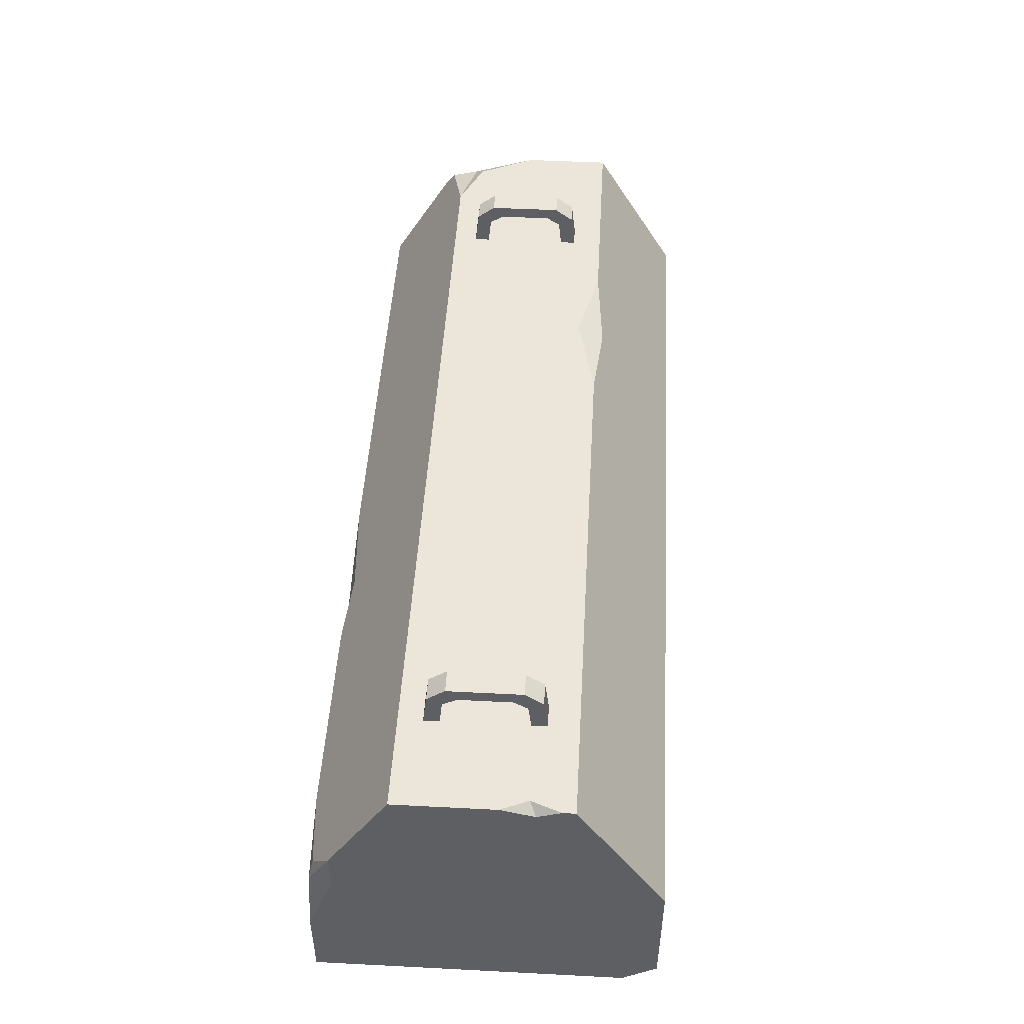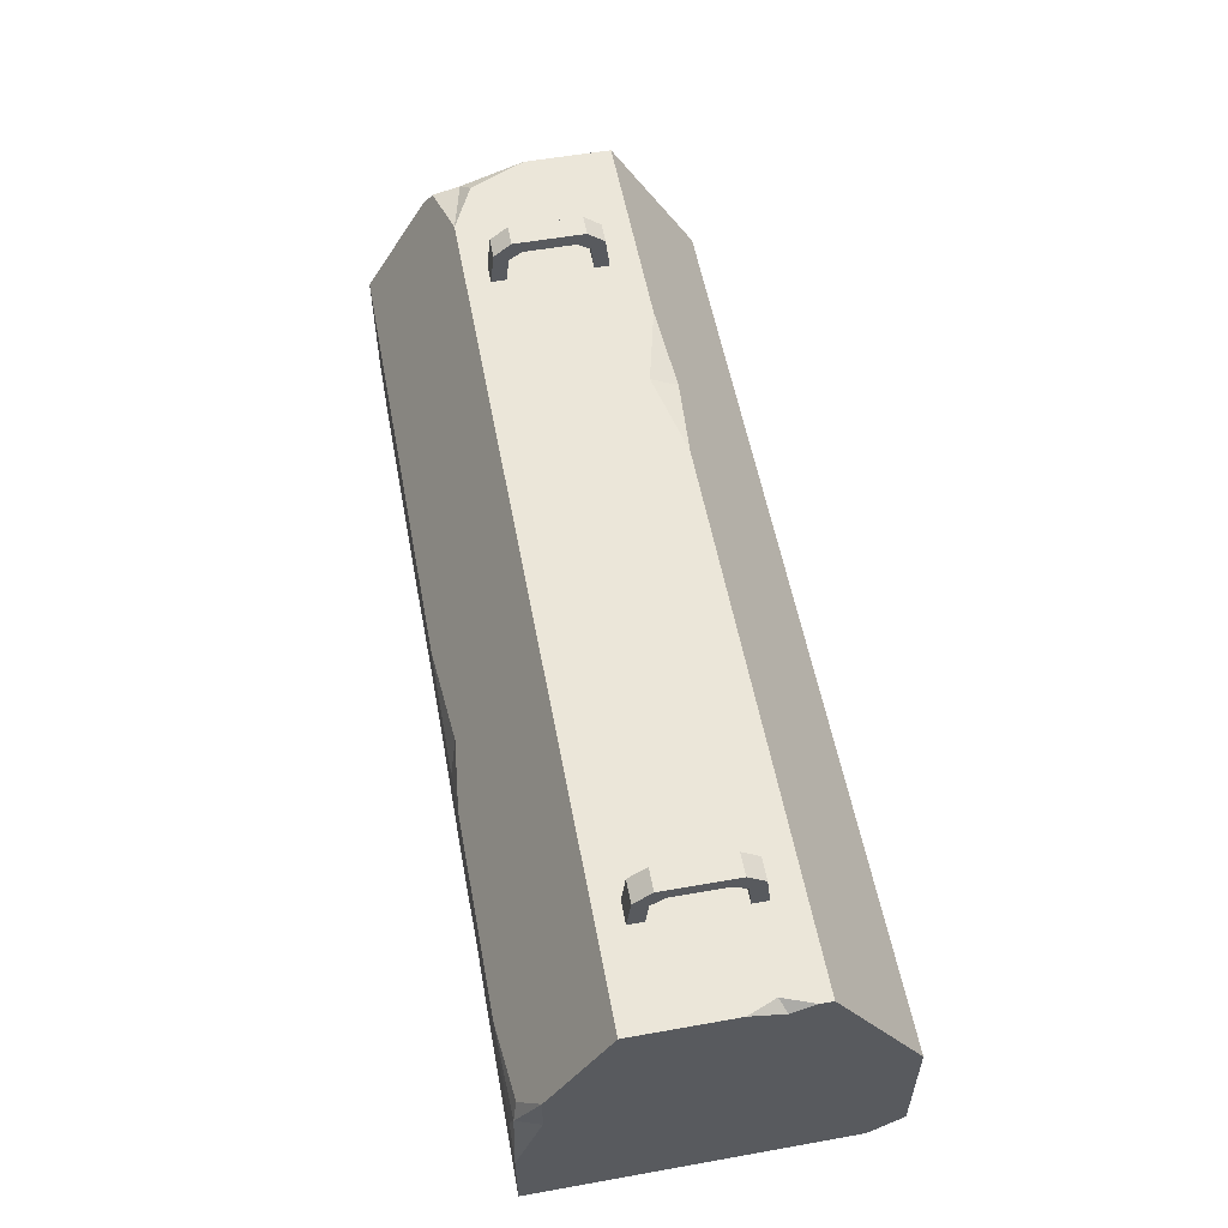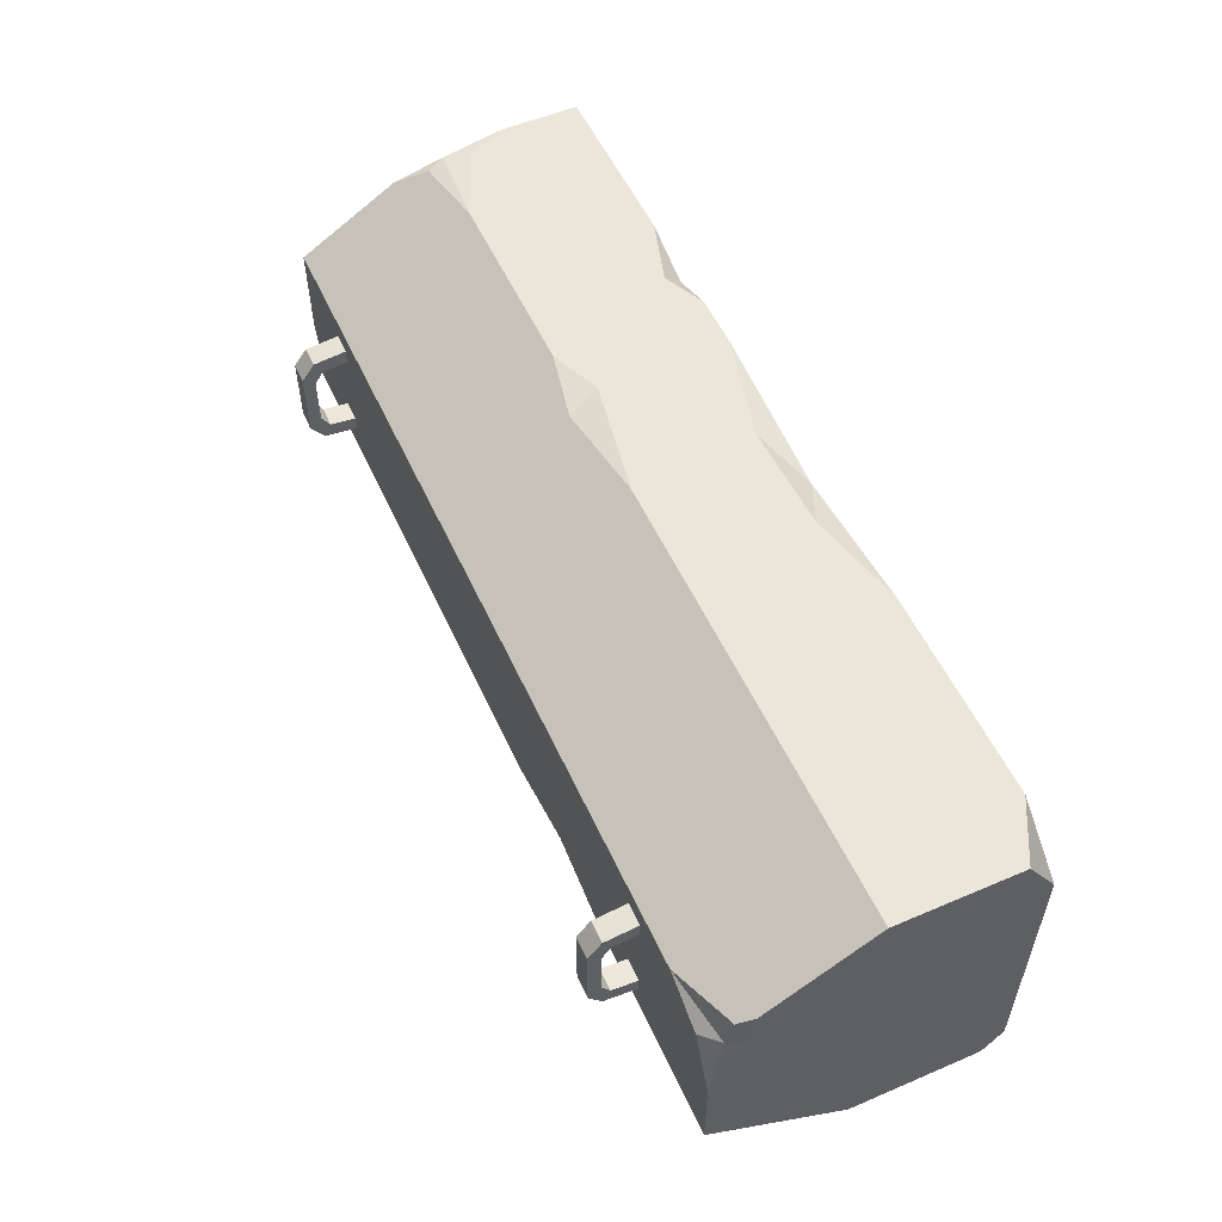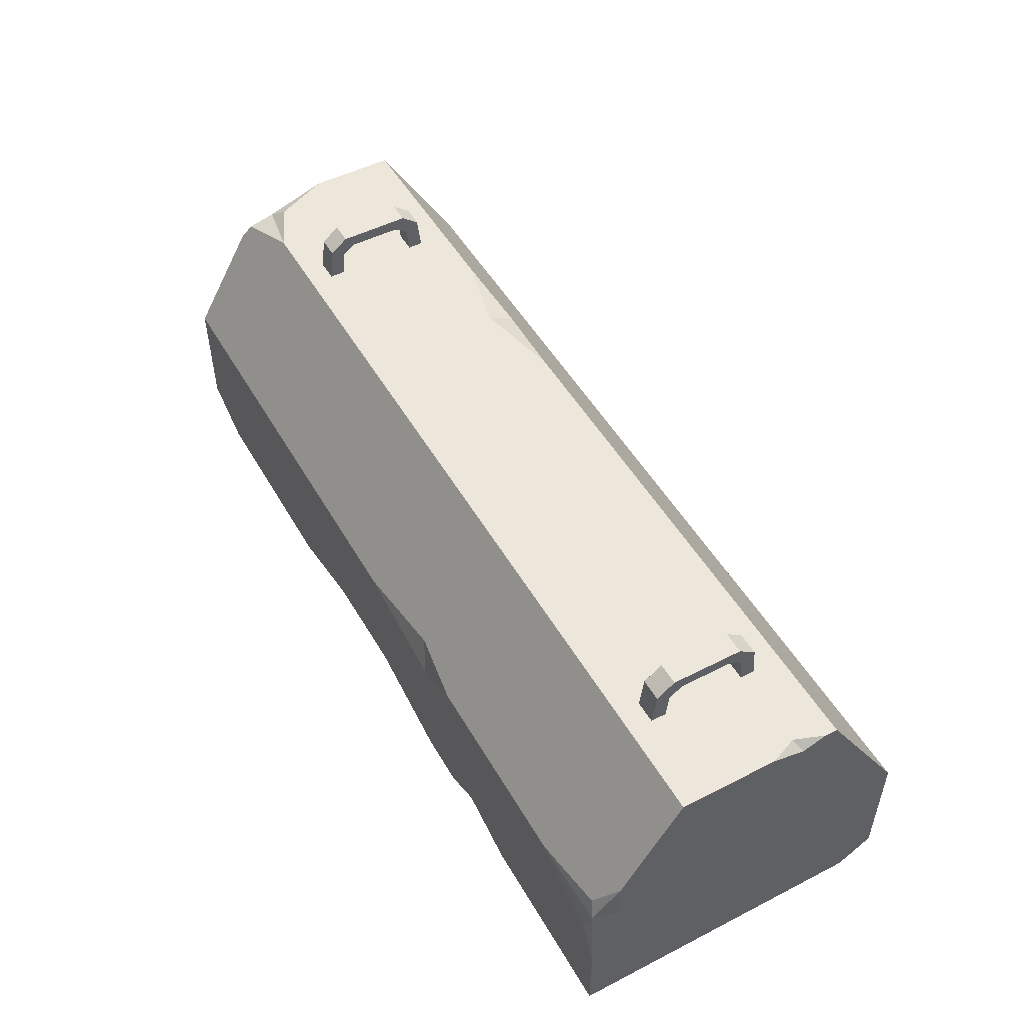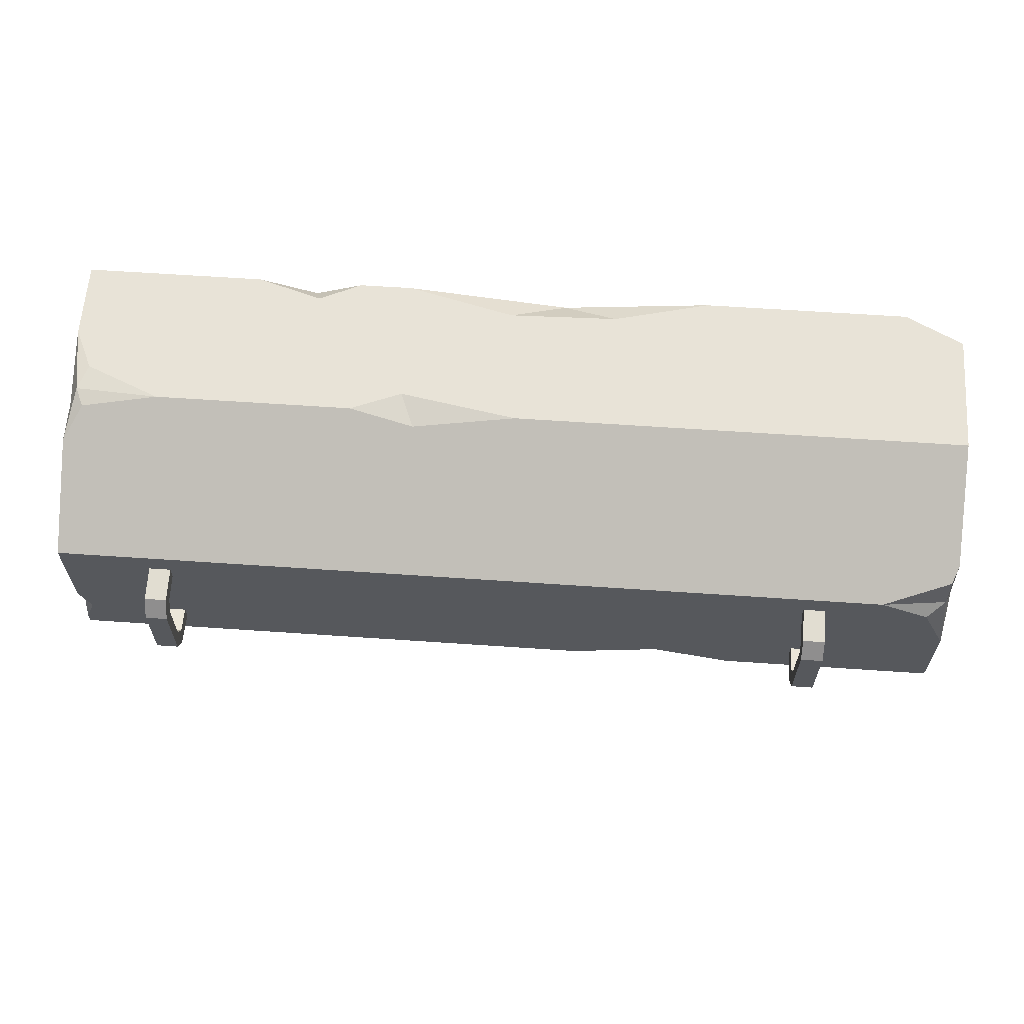
<metadata>
{"format":"obj","ext":"obj","renderer":"f3d","projection":"perspective","resolution":1024,"background":"white","views":[{"elev":48.2,"azim":93.3,"up":"+Y"},{"elev":55.7,"azim":79.4,"up":"+Y"},{"elev":54.3,"azim":-114.3,"up":"+Z"},{"elev":50.4,"azim":60.8,"up":"+Y"},{"elev":62.1,"azim":-176.0,"up":"+Z"}]}
</metadata>
<code>
g SM_Prop_Barricade_Concrete_01
v -1 0.06491 0.3668
v 1 0 0.3668
v -1 0.3303 0.3668
v 0.9784 0.3165 0.3604
v -1 0.3303 -0.3668
v 1 0.3303 -0.3668
v -0.938 0 -0.3668
v 1 0.05037 -0.3668
v -0.9849 0.6082 0.1493
v 1 0.64 0.1806
v 1 0.64 -0.1806
v -1 0.64 -0.1806
v -0.6714 0.7147 0.06155
v -0.6714 0.7147 -0.04891
v -0.6714 0.7413 0.08339
v -0.6714 0.7413 -0.07074
v -0.7192 0.7413 0.08339
v -0.7192 0.7413 -0.07074
v -0.7192 0.7147 0.06155
v -0.7192 0.7147 -0.04891
v -0.7192 0.6964 -0.07819
v -0.6714 0.6964 -0.07819
v -0.7192 0.7122 -0.1086
v -0.6714 0.7122 -0.1086
v -0.7192 0.6964 0.09084
v -0.6714 0.6964 0.09084
v -0.6714 0.7122 0.1213
v -0.7192 0.7122 0.1213
v -0.7192 0.64 -0.0843
v -0.6714 0.64 -0.0843
v -0.7192 0.64 -0.1169
v -0.6714 0.64 -0.1169
v -0.7192 0.64 0.09695
v -0.6714 0.64 0.09694
v -0.6714 0.64 0.1296
v -0.7192 0.64 0.1296
v 0.7543 0.7147 -0.04891
v 0.7543 0.7147 0.06155
v 0.7543 0.7413 -0.07074
v 0.7543 0.7413 0.08339
v 0.8021 0.7413 -0.07074
v 0.8021 0.7413 0.08339
v 0.8021 0.7147 -0.04891
v 0.8021 0.7147 0.06155
v 0.8021 0.6964 0.09084
v 0.7543 0.6964 0.09084
v 0.8021 0.7122 0.1213
v 0.7543 0.7122 0.1213
v 0.8021 0.6964 -0.07819
v 0.7543 0.6964 -0.07819
v 0.7543 0.7122 -0.1086
v 0.8021 0.7122 -0.1086
v 0.8021 0.64 0.09695
v 0.7543 0.64 0.09695
v 0.8021 0.64 0.1296
v 0.7543 0.64 0.1296
v 0.8021 0.64 -0.0843
v 0.7543 0.64 -0.0843
v 0.7543 0.64 -0.1169
v 0.8021 0.64 -0.1169
v -0.9729 0.5471 -0.2365
v -0.9729 0.5471 0.2365
v -0.9729 0.4833 0.2748
v -0.8805 0.4387 0.3017
v 0.9806 0.4683 0.2838
v 0.9017 0.4387 0.3017
v 0.9806 0.5116 0.2578
v 0.9082 0.5471 0.2365
v -0.9729 0.4784 -0.2778
v -0.9021 0.4387 -0.3017
v 0.9339 0.4387 -0.3017
v 0.9806 0.476 -0.2792
v 0.9806 0.5127 -0.2572
v 0.919 0.5471 -0.2365
v -1 0.64 0.00803
v -0.8383 0.64 0.1806
v -0.9861 0.5924 0.2093
v -1 0.5586 0.2296
v -0.9439 0.64 0.1308
v -1 0.5709 0.1373
v 1 0.64 -0.03178
v 1 0.64 -0.1536
v 0.9762 0.64 -0.09067
v 1 0.6212 -0.1037
v 0.796 0.3303 0.3668
v 0.9609 0.3553 0.3518
v 1 0.4234 0.3109
v 1 0.3303 0.312
v 1 0.1712 0.3668
v 0.9581 0.2614 0.3668
v -1 0 0.2636
v -0.8735 0 0.3668
v -0.4219 0 0.3668
v 0.2581 0 0.3668
v -0.2133 0.05249 0.3668
v 0.02265 0.05873 0.3668
v -0.09872 -4.768e-09 0.3237
v 0.3733 0 0.3668
v 0.6069 0 0.3668
v 0.4644 0.04334 0.3668
v 0.4784 -4.768e-09 0.3245
v 1 0 -0.2949
v 0.6376 0 -0.3668
v 0.1559 0 -0.3668
v 0.4433 0 -0.3668
v 0.3145 0.05885 -0.3668
v 0.3223 -4.768e-09 -0.3375
v -1 0.04366 -0.3668
v -1 0 -0.316
v -0.5292 0.64 -0.1806
v -0.167 0.64 -0.1806
v -0.3581 0.64 -0.1391
v -0.3548 0.6129 -0.197
v -0.003407 0.3303 0.3668
v 0.3631 0.3303 0.3668
v 0.2218 0.3577 0.3504
v 0.2526 0.2846 0.3668
v 1 0 0.3668
v 1 0.1712 0.3668
v -0.6714 0.7413 0.08339
v -0.6714 0.7413 -0.07074
v -0.7192 0.7413 0.08339
v -0.7192 0.7413 -0.07074
v -0.7192 0.7147 0.06155
v -0.6714 0.7147 0.06155
v -0.6714 0.7147 -0.04891
v -0.7192 0.7147 -0.04891
v -0.6714 0.7147 -0.04891
v -0.7192 0.7147 -0.04891
v -0.7192 0.6964 -0.07819
v -0.7192 0.7413 -0.07074
v -0.7192 0.7122 -0.1086
v -0.6714 0.7413 -0.07074
v -0.6714 0.7122 -0.1086
v -0.6714 0.6964 -0.07819
v -0.7192 0.7147 0.06155
v -0.6714 0.7147 0.06155
v -0.6714 0.6964 0.09084
v -0.6714 0.7413 0.08339
v -0.6714 0.7122 0.1213
v -0.7192 0.7413 0.08339
v -0.7192 0.7122 0.1213
v -0.7192 0.6964 0.09084
v -0.6714 0.6964 -0.07819
v -0.7192 0.6964 -0.07819
v -0.7192 0.64 -0.0843
v -0.7192 0.7122 -0.1086
v -0.7192 0.64 -0.1169
v -0.6714 0.7122 -0.1086
v -0.6714 0.64 -0.1169
v -0.6714 0.64 -0.0843
v -0.7192 0.6964 0.09084
v -0.6714 0.6964 0.09084
v -0.6714 0.64 0.09694
v -0.6714 0.7122 0.1213
v -0.6714 0.64 0.1296
v -0.7192 0.7122 0.1213
v -0.7192 0.64 0.1296
v -0.7192 0.64 0.09695
v 0.7543 0.7413 -0.07074
v 0.7543 0.7413 0.08339
v 0.8021 0.7413 -0.07074
v 0.8021 0.7413 0.08339
v 0.8021 0.7147 -0.04891
v 0.7543 0.7147 -0.04891
v 0.7543 0.7147 0.06155
v 0.8021 0.7147 0.06155
v 0.7543 0.7147 0.06155
v 0.8021 0.7147 0.06155
v 0.8021 0.6964 0.09084
v 0.8021 0.7413 0.08339
v 0.8021 0.7122 0.1213
v 0.7543 0.7413 0.08339
v 0.7543 0.7122 0.1213
v 0.7543 0.6964 0.09084
v 0.8021 0.7147 -0.04891
v 0.7543 0.7147 -0.04891
v 0.7543 0.6964 -0.07819
v 0.7543 0.7413 -0.07074
v 0.7543 0.7122 -0.1086
v 0.8021 0.7413 -0.07074
v 0.8021 0.7122 -0.1086
v 0.8021 0.6964 -0.07819
v 0.7543 0.6964 0.09084
v 0.8021 0.6964 0.09084
v 0.8021 0.64 0.09695
v 0.8021 0.7122 0.1213
v 0.8021 0.64 0.1296
v 0.7543 0.7122 0.1213
v 0.7543 0.64 0.1296
v 0.7543 0.64 0.09695
v 0.8021 0.6964 -0.07819
v 0.7543 0.6964 -0.07819
v 0.7543 0.64 -0.0843
v 0.7543 0.7122 -0.1086
v 0.7543 0.64 -0.1169
v 0.8021 0.7122 -0.1086
v 0.8021 0.64 -0.1169
v 0.8021 0.64 -0.0843
v -1 0.3303 -0.3668
v 1 0.3303 -0.3668
v 1 0.64 -0.1806
v -1 0.3303 0.3668
v 0.9806 0.4683 0.2838
v 0.9017 0.4387 0.3017
v -0.8805 0.4387 0.3017
v -0.9729 0.4833 0.2748
v 0.9082 0.5471 0.2365
v 0.9806 0.5116 0.2578
v 1 0.3303 -0.3668
v 0.9806 0.476 -0.2792
v 0.9339 0.4387 -0.3017
v 0.9806 0.476 -0.2792
v 0.9806 0.5127 -0.2572
v 0.919 0.5471 -0.2365
v -0.9021 0.4387 -0.3017
v -0.9729 0.5471 -0.2365
v -0.9729 0.4784 -0.2778
v -1 0.3303 -0.3668
v 0.9339 0.4387 -0.3017
v -0.9021 0.4387 -0.3017
v -0.9729 0.4784 -0.2778
v 1 0.64 0.1806
v 1 0.4234 0.3109
v 0.9806 0.4683 0.2838
v 0.9806 0.5116 0.2578
v 0.9082 0.5471 0.2365
v -0.9729 0.5471 0.2365
v -0.9729 0.4833 0.2748
v -1 0.3303 0.3668
v -1 0.5586 0.2296
v 0.9017 0.4387 0.3017
v 0.9609 0.3553 0.3518
v -1 0.64 0.00803
v -0.9439 0.64 0.1308
v -0.9849 0.6082 0.1493
v -0.8383 0.64 0.1806
v -0.9861 0.5924 0.2093
v -1 0.5586 0.2296
v -0.9849 0.6082 0.1493
v -0.9861 0.5924 0.2093
v -1 0.64 0.00803
v -0.9849 0.6082 0.1493
v -1 0.5709 0.1373
v -1 0.5709 0.1373
v -0.8383 0.64 0.1806
v -0.9849 0.6082 0.1493
v -0.9439 0.64 0.1308
v 1 0.6212 -0.1037
v 0.9762 0.64 -0.09067
v 1 0.64 -0.1536
v 1 0.6212 -0.1037
v 0.9762 0.64 -0.09067
v 0.796 0.3303 0.3668
v 0.9609 0.3553 0.3518
v 0.9784 0.3165 0.3604
v 0.9609 0.3553 0.3518
v 1 0.4234 0.3109
v 0.9784 0.3165 0.3604
v 1 0.4234 0.3109
v 1 0.3303 0.312
v 1 0.1712 0.3668
v 0.9784 0.3165 0.3604
v 1 0.3303 0.312
v 0.796 0.3303 0.3668
v 0.9784 0.3165 0.3604
v 0.9784 0.3165 0.3604
v 1 0.1712 0.3668
v 0.9581 0.2614 0.3668
v 1 0 -0.2949
v -0.09872 -4.768e-09 0.3237
v -0.09872 -4.768e-09 0.3237
v -0.2133 0.05249 0.3668
v 0.02265 0.05873 0.3668
v 0.4644 0.04334 0.3668
v 0.4784 -4.768e-09 0.3245
v 0.4644 0.04334 0.3668
v 0.6069 0 0.3668
v 0.4784 -4.768e-09 0.3245
v 1 0 -0.2949
v 1 0.05037 -0.3668
v 0.6376 0 -0.3668
v 0.4433 0 -0.3668
v 0.3223 -4.768e-09 -0.3375
v 0.3145 0.05885 -0.3668
v 0.3223 -4.768e-09 -0.3375
v 0.3145 0.05885 -0.3668
v 1 0.3303 -0.3668
v -1 0.3303 -0.3668
v -1 0.06491 0.3668
v -1 0 0.2636
v -1 0 -0.316
v -1 0.04366 -0.3668
v 0.796 0.3303 0.3668
v 0.9581 0.2614 0.3668
v 0.3733 0 0.3668
v 0.2581 0 0.3668
v 0.02265 0.05873 0.3668
v -1 0.3303 0.3668
v -0.2133 0.05249 0.3668
v -0.4219 0 0.3668
v -0.8735 0 0.3668
v -1 0.06491 0.3668
v -1 0.64 -0.1806
v -1 0.64 0.00803
v 1 0.4234 0.3109
v 1 0.64 0.1806
v 1 0.64 -0.03178
v 1 0.64 -0.03178
v 1 0.64 0.1806
v -0.8383 0.64 0.1806
v 0.6376 0 -0.3668
v 1 0.05037 -0.3668
v 0.4433 0 -0.3668
v 0.1559 0 -0.3668
v -0.938 0 -0.3668
v -1 0.04366 -0.3668
v 0.6069 0 0.3668
v 1 0 0.3668
v 0.1559 0 -0.3668
v -0.938 0 -0.3668
v -1 0 -0.316
v -0.09872 -4.768e-09 0.3237
v 0.2581 0 0.3668
v 0.3733 0 0.3668
v -1 0 0.2636
v -0.8735 0 0.3668
v -0.4219 0 0.3668
v -0.3581 0.64 -0.1391
v -0.3548 0.6129 -0.197
v -0.3581 0.64 -0.1391
v -0.3548 0.6129 -0.197
v -0.5292 0.64 -0.1806
v -0.167 0.64 -0.1806
v -0.167 0.64 -0.1806
v 1 0.64 -0.1806
v 1 0.64 -0.1536
v -1 0.64 -0.1806
v -0.5292 0.64 -0.1806
v 0.3631 0.3303 0.3668
v 0.2526 0.2846 0.3668
v 0.2218 0.3577 0.3504
v 0.2526 0.2846 0.3668
v -0.003407 0.3303 0.3668
v 0.2218 0.3577 0.3504
v 0.3631 0.3303 0.3668
v 0.2218 0.3577 0.3504
v -0.003407 0.3303 0.3668
v -1 0.3303 0.3668
v -0.8805 0.4387 0.3017
v -0.8805 0.4387 0.3017
g SM_Prop_Barricade_Concrete_01_0
f 91 92 1
f 109 108 7
f 200 69 70
f 64 63 203
f 209 10 208
f 71 211 210
f 235 234 9
f 238 237 236
f 244 243 242
f 248 247 246
f 250 81 249
f 253 252 251
f 255 254 4
f 258 257 256
f 261 260 259
f 264 263 262
f 90 266 265
f 269 268 267
f 95 93 97
f 96 271 94
f 274 273 272
f 276 275 98
f 279 278 277
f 282 281 280
f 284 106 283
f 286 104 285
f 330 329 111
f 332 110 331
f 342 341 340
f 345 344 343
f 99 2 89
f 100 99 89
f 100 89 294
f 89 295 294
f 117 100 294
f 346 117 294
f 117 298 100
f 298 117 114
f 298 297 100
f 297 296 100
f 114 300 298
f 114 299 300
f 301 300 299
f 299 302 301
f 299 303 302
f 118 102 8
f 8 119 118
f 8 6 119
f 6 88 119
f 88 6 11
f 11 84 88
f 11 82 84
f 306 88 84
f 84 307 306
f 84 308 307
f 18 17 120
f 121 18 120
f 126 125 124
f 127 126 124
f 21 22 128
f 129 21 128
f 24 132 131
f 133 24 131
f 26 25 136
f 137 26 136
f 28 140 139
f 141 28 139
f 29 30 144
f 145 29 144
f 31 146 130
f 23 31 130
f 23 130 20
f 123 23 20
f 123 20 122
f 20 19 122
f 19 143 122
f 143 142 122
f 143 159 142
f 159 158 142
f 32 148 147
f 149 32 147
f 151 150 134
f 135 151 134
f 135 134 16
f 14 135 16
f 14 16 13
f 16 15 13
f 15 27 13
f 27 138 13
f 27 35 138
f 35 154 138
f 34 33 152
f 153 34 152
f 36 156 155
f 157 36 155
f 42 41 160
f 161 42 160
f 166 165 164
f 167 166 164
f 45 46 168
f 169 45 168
f 48 172 171
f 173 48 171
f 50 49 176
f 177 50 176
f 52 180 179
f 181 52 179
f 53 54 184
f 185 53 184
f 55 186 170
f 47 55 170
f 47 170 44
f 163 47 44
f 163 44 162
f 44 43 162
f 43 183 162
f 183 182 162
f 183 199 182
f 199 198 182
f 56 188 187
f 189 56 187
f 191 190 174
f 175 191 174
f 175 174 40
f 38 175 40
f 38 40 37
f 40 39 37
f 39 51 37
f 51 178 37
f 51 59 178
f 59 194 178
f 58 57 192
f 193 58 192
f 60 196 195
f 197 60 195
f 65 66 86
f 87 65 86
f 72 73 201
f 73 202 201
f 74 202 73
f 74 113 202
f 113 334 202
f 74 61 113
f 61 12 113
f 12 333 113
f 219 12 61
f 222 219 61
f 220 201 219
f 221 220 219
f 204 67 68
f 68 205 204
f 68 62 205
f 62 206 205
f 62 207 206
f 214 213 212
f 212 215 214
f 212 216 215
f 216 217 215
f 216 218 217
f 225 224 223
f 226 225 223
f 227 223 76
f 76 228 227
f 76 77 228
f 229 228 77
f 77 230 229
f 77 231 230
f 85 233 232
f 232 116 85
f 116 115 85
f 232 351 116
f 241 240 239
f 245 239 240
f 105 103 270
f 270 107 105
f 270 101 107
f 270 319 101
f 319 318 101
f 323 107 101
f 101 324 323
f 101 325 324
f 107 323 322
f 107 322 321
f 321 320 107
f 326 322 323
f 323 327 326
f 323 328 327
f 292 291 290
f 290 293 292
f 290 5 293
f 290 3 5
f 3 78 5
f 78 80 5
f 80 305 5
f 305 304 5
f 79 311 310
f 79 310 309
f 309 83 79
f 79 83 112
f 75 79 112
f 112 83 337
f 75 112 338
f 112 339 338
f 112 337 336
f 336 335 112
f 288 313 312
f 312 287 288
f 312 314 287
f 289 288 287
f 289 287 315
f 315 316 289
f 316 317 289
f 349 348 347
f 350 349 347

</code>
